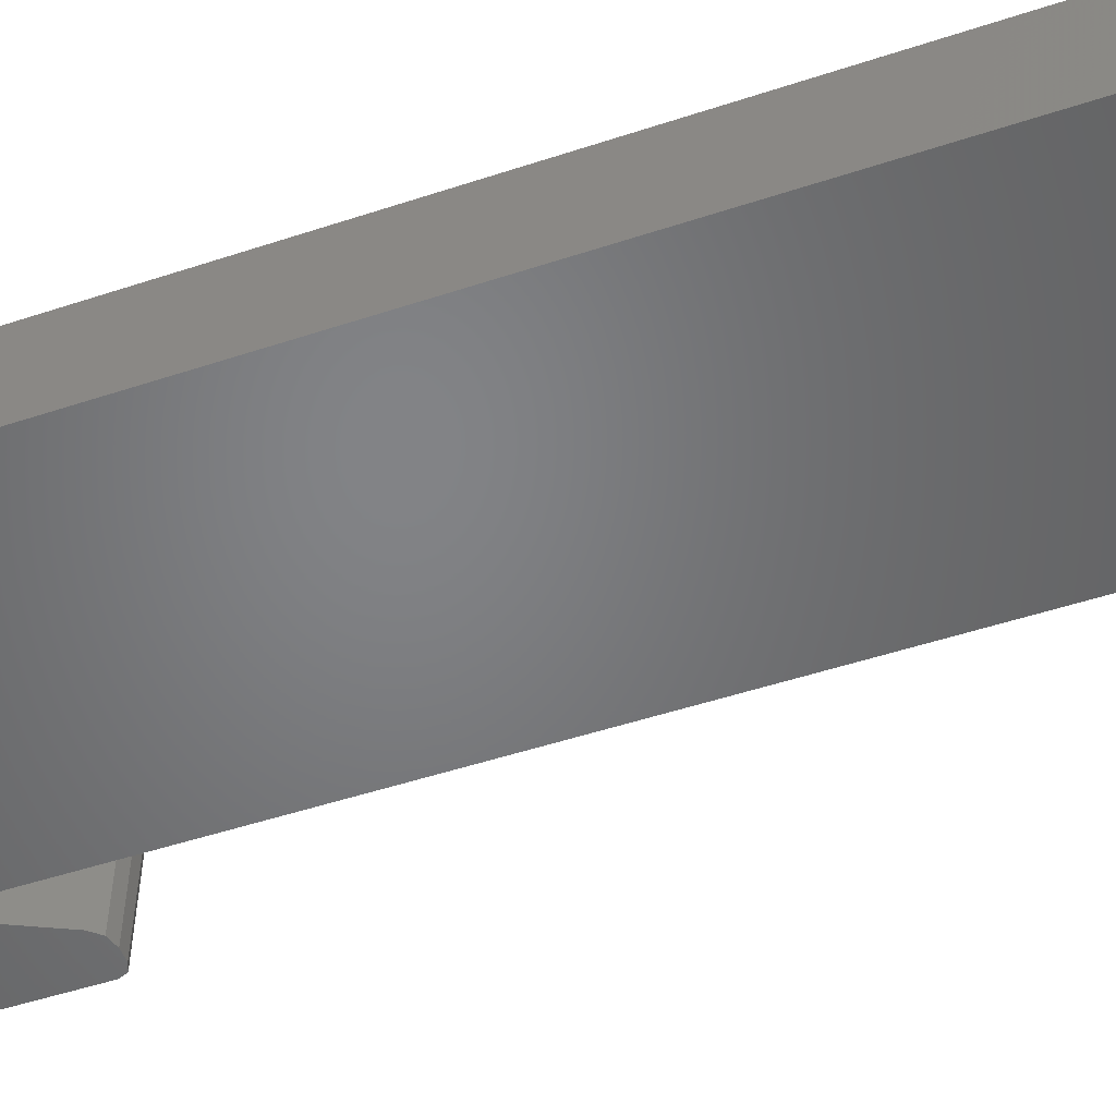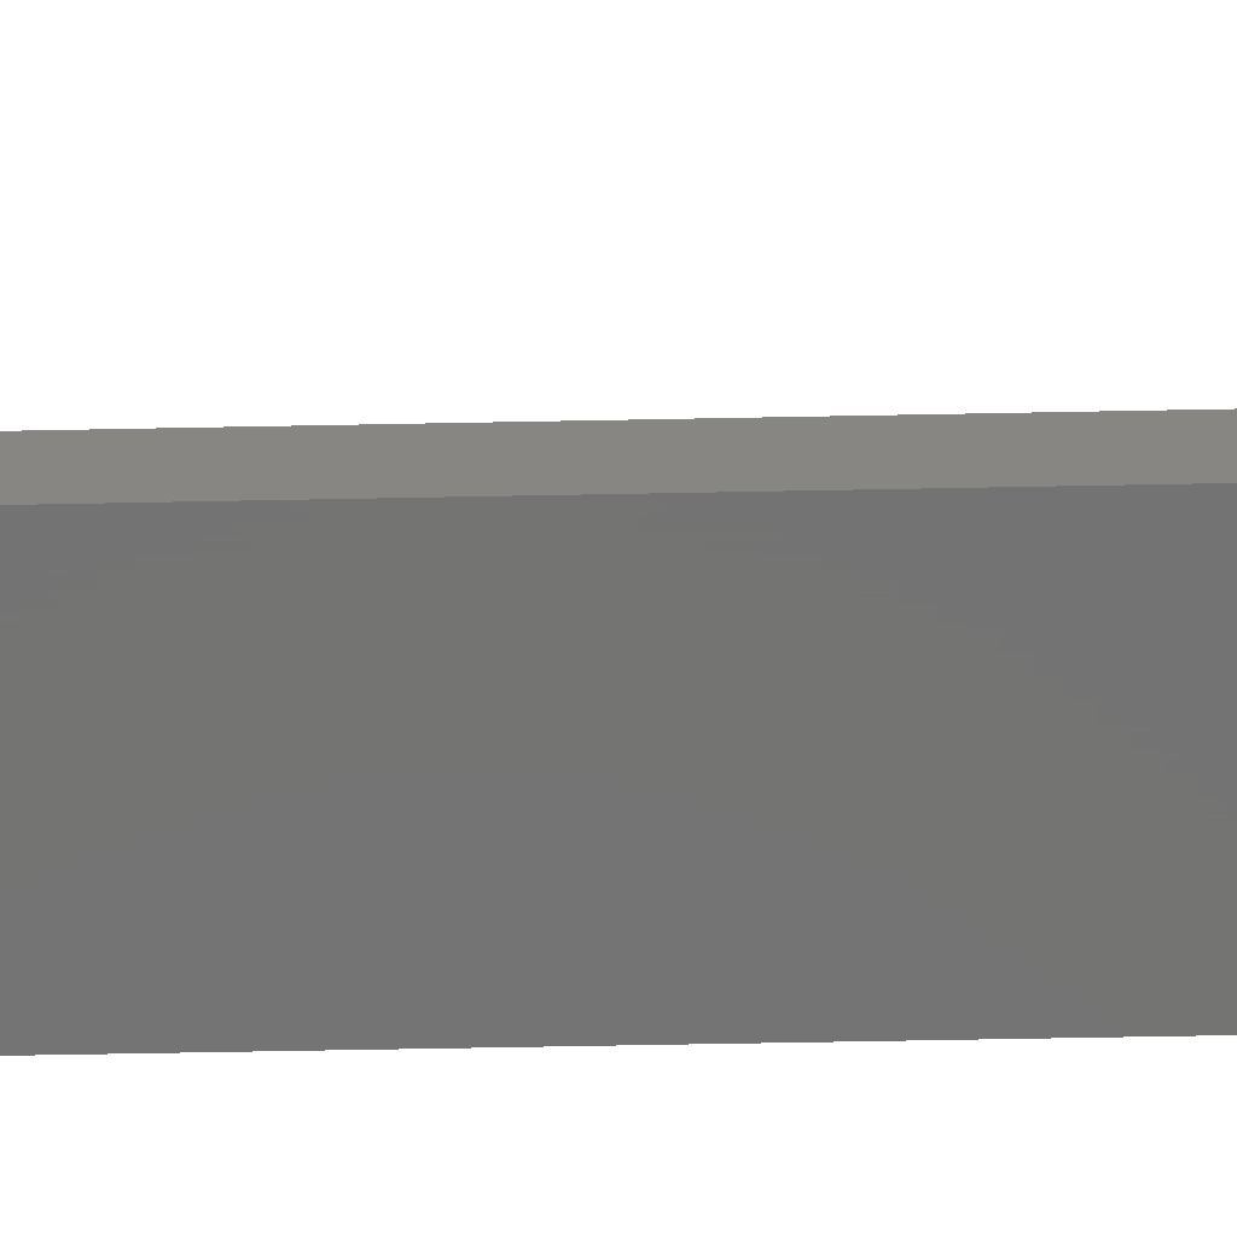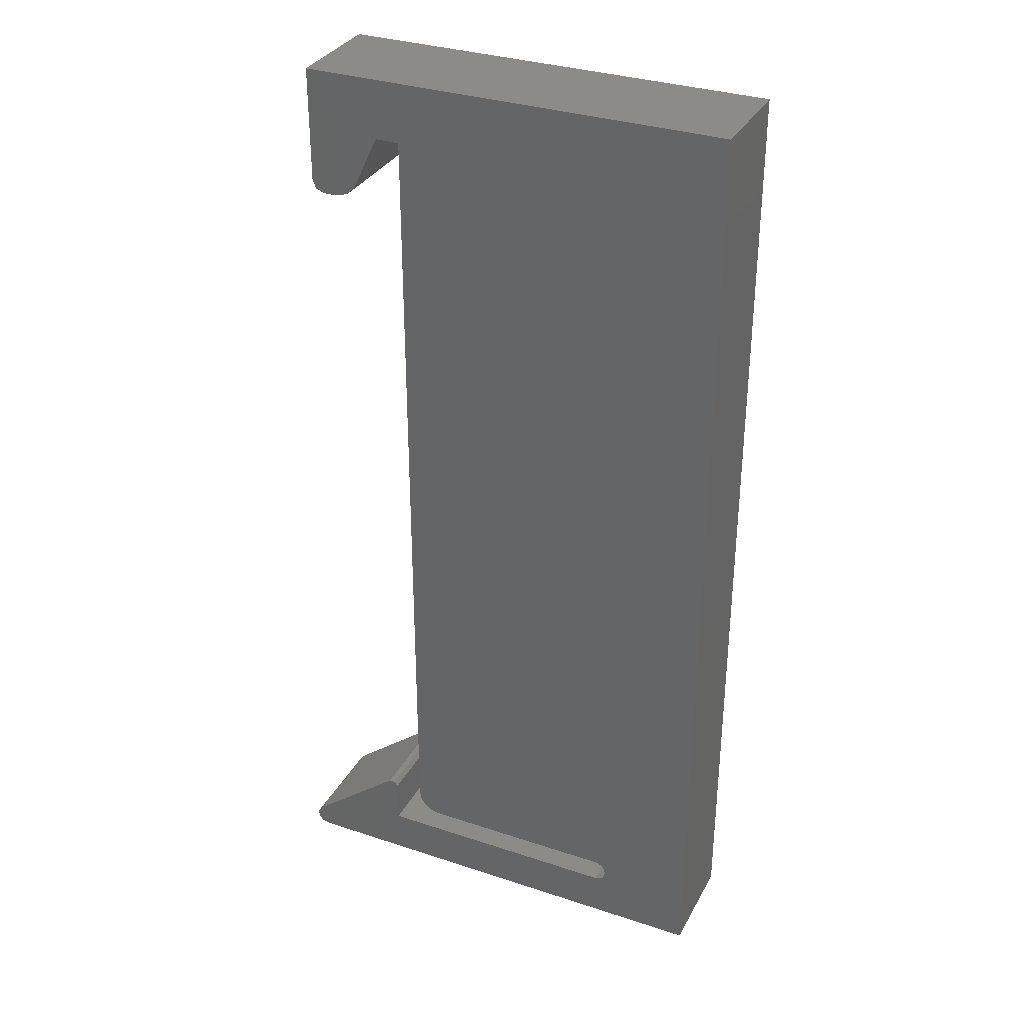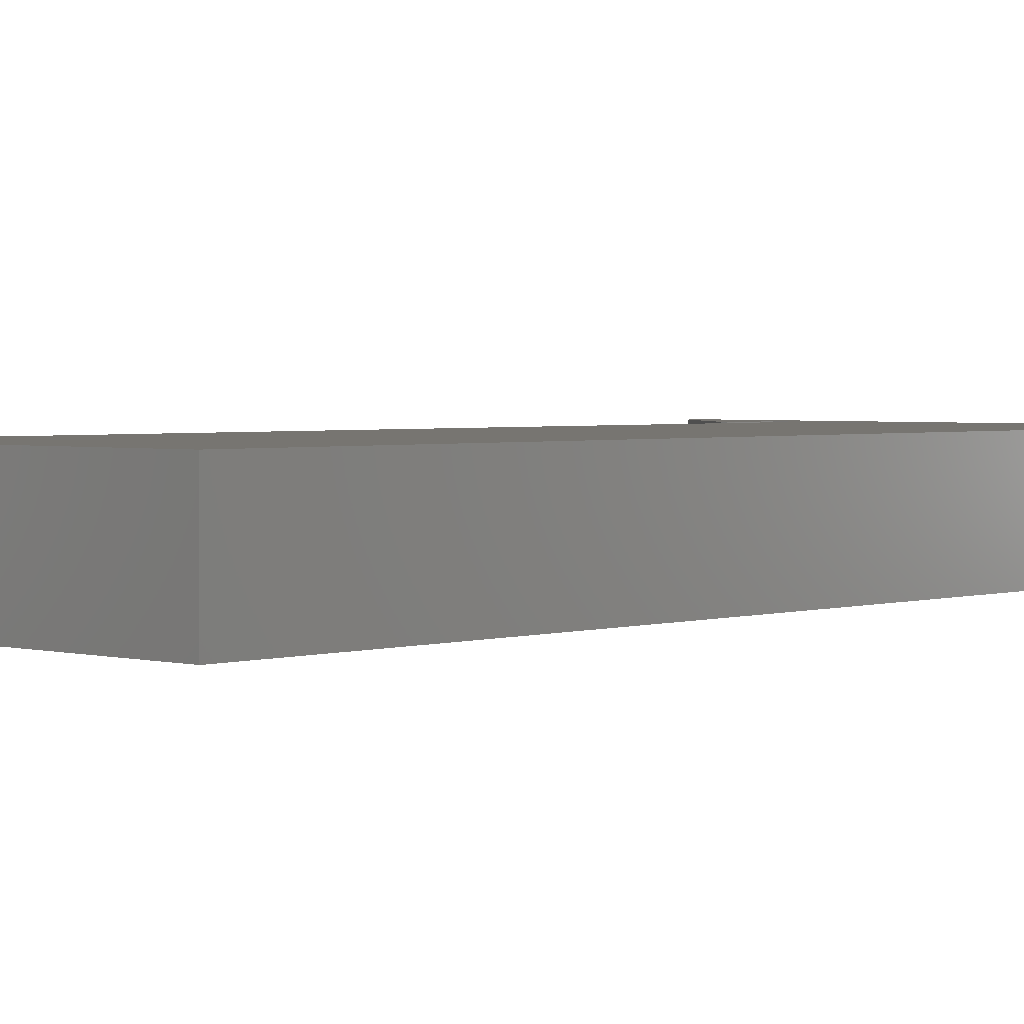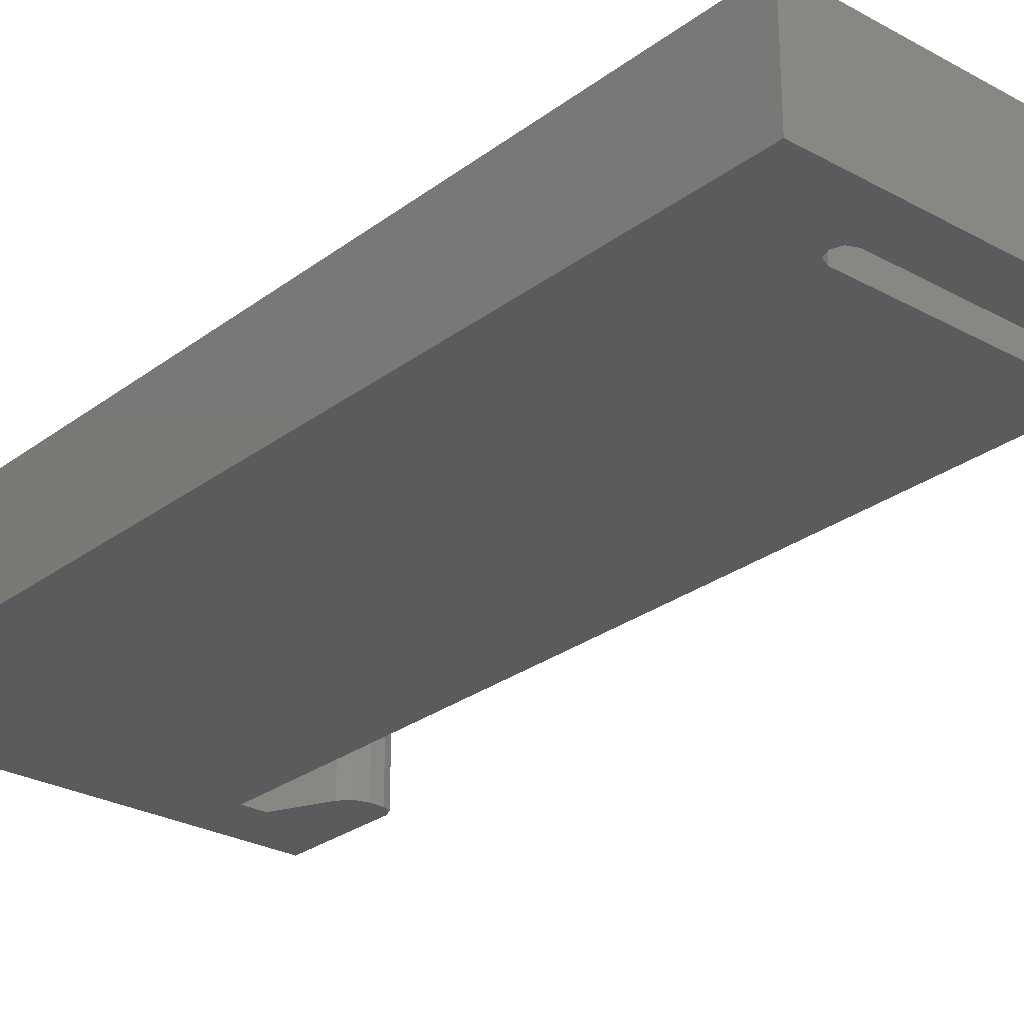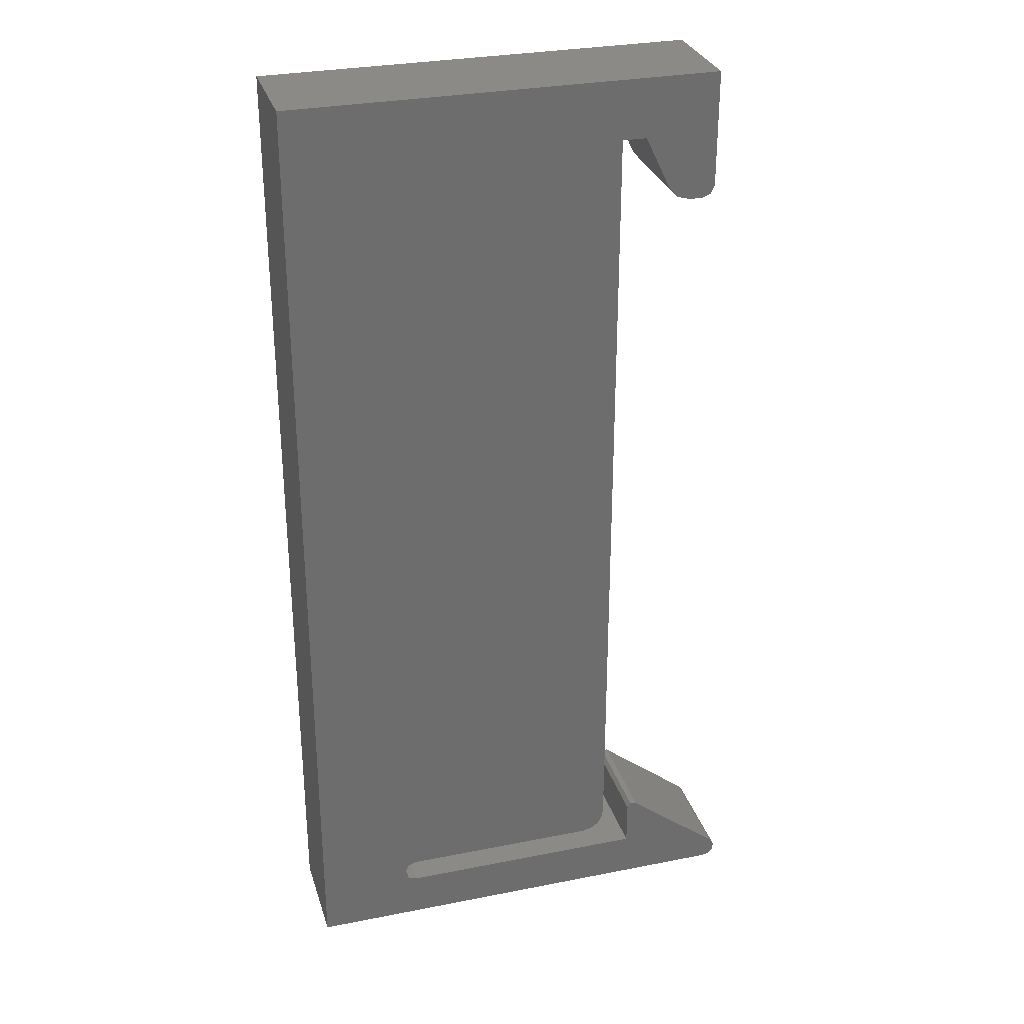
<metadata>
{"format":"stl","ext":"stl","renderer":"f3d","projection":"perspective","resolution":1024,"background":"white","views":[{"elev":-51.3,"azim":-70.3,"up":"+Z"},{"elev":-65.9,"azim":91.1,"up":"+Z"},{"elev":32.9,"azim":-155.4,"up":"+Y"},{"elev":2.5,"azim":-137.3,"up":"+Z"},{"elev":-26.9,"azim":-40.7,"up":"+Z"},{"elev":30.1,"azim":-16.1,"up":"+Y"}]}
</metadata>
<code>
# stl→obj: 60 verts, 116 faces
v 4.291 -15.91 4.4
v 4.291 -15.91 4.441e-16
v 23.27 -15.91 4.441e-16
v 23.27 -15.91 4.4
v 18.93 21.55 4.441e-16
v 4.291 24 4.441e-16
v 21.93 24 4.441e-16
v 21.79 18.95 4.441e-16
v 19.97 19.37 4.441e-16
v 21.93 19.3 4.441e-16
v 21.43 18.8 4.441e-16
v 17.93 21.55 4.441e-16
v 17.93 -11.95 4.441e-16
v 8.65 -12.95 4.441e-16
v 16.93 -12.95 4.441e-16
v 17.64 -12.65 4.441e-16
v 17.32 -12.87 4.441e-16
v 8.286 -13.1 4.441e-16
v 8.17 -13.45 4.441e-16
v 19.18 -13.95 4.441e-16
v 8.65 -13.95 4.441e-16
v 8.293 -13.79 4.441e-16
v 19.18 -12.02 4.441e-16
v 17.85 -12.34 4.441e-16
v 23.58 -15.02 4.441e-16
v 19.59 -11.82 4.441e-16
v 19.32 -11.79 4.441e-16
v 23.75 -15.27 4.441e-16
v 23.74 -15.57 4.441e-16
v 23.56 -15.82 4.441e-16
v 20.88 18.8 4.441e-16
v 20.34 18.96 4.441e-16
v 4.291 24 4.4
v 19.18 -13.95 4.4
v 19.32 -11.79 4.4
v 19.18 -12.02 4.4
v 19.59 -11.82 4.4
v 23.75 -15.27 4.4
v 23.58 -15.02 4.4
v 23.74 -15.57 4.4
v 8.17 -13.45 4.4
v 8.286 -13.1 4.4
v 17.32 -12.87 4.4
v 17.64 -12.65 4.4
v 16.93 -12.95 4.4
v 8.65 -12.95 4.4
v 17.85 -12.34 4.4
v 17.93 -11.95 4.4
v 17.93 21.55 4.4
v 8.293 -13.79 4.4
v 8.65 -13.95 4.4
v 18.93 21.55 4.4
v 21.93 24 4.4
v 20.34 18.96 4.4
v 19.97 19.37 4.4
v 20.88 18.8 4.4
v 21.43 18.8 4.4
v 21.79 18.95 4.4
v 21.93 19.3 4.4
v 23.56 -15.82 4.4
f 1 2 3
f 4 1 3
f 5 6 7
f 5 8 9
f 5 10 8
f 11 9 8
f 12 6 5
f 10 5 7
f 13 6 12
f 14 6 13
f 15 16 17
f 18 6 14
f 19 2 18
f 2 6 18
f 20 2 21
f 2 19 22
f 2 22 21
f 23 3 20
f 2 20 3
f 14 13 24
f 25 3 26
f 14 24 16
f 23 27 3
f 14 16 15
f 27 26 3
f 3 25 28
f 3 28 29
f 3 29 30
f 9 11 31
f 9 31 32
f 2 1 6
f 6 1 33
f 34 1 4
f 35 36 37
f 38 39 40
f 41 42 33
f 43 44 45
f 37 36 4
f 46 47 48
f 36 34 4
f 48 49 33
f 50 1 51
f 41 1 50
f 42 46 33
f 33 1 41
f 46 45 44
f 46 44 47
f 48 33 46
f 52 33 49
f 53 33 52
f 54 52 55
f 56 52 54
f 57 52 56
f 58 52 57
f 59 52 58
f 53 52 59
f 39 60 40
f 39 4 60
f 39 37 4
f 34 51 1
f 4 3 30
f 60 4 30
f 60 30 29
f 40 60 29
f 40 29 28
f 38 40 28
f 28 25 39
f 38 28 39
f 26 37 25
f 25 37 39
f 27 35 26
f 26 35 37
f 23 36 27
f 27 36 35
f 20 34 23
f 23 34 36
f 21 51 20
f 20 51 34
f 22 50 21
f 21 50 51
f 22 19 41
f 50 22 41
f 41 19 18
f 42 41 18
f 42 18 14
f 46 42 14
f 46 14 15
f 45 46 15
f 45 15 17
f 43 45 17
f 43 17 16
f 44 43 16
f 44 16 24
f 47 44 24
f 47 24 13
f 48 47 13
f 48 13 12
f 49 48 12
f 49 12 5
f 52 49 5
f 5 9 52
f 52 9 55
f 9 32 55
f 55 32 54
f 54 32 31
f 56 54 31
f 56 31 11
f 57 56 11
f 57 11 8
f 58 57 8
f 58 8 10
f 59 58 10
f 59 10 7
f 53 59 7
f 53 7 33
f 33 7 6

</code>
